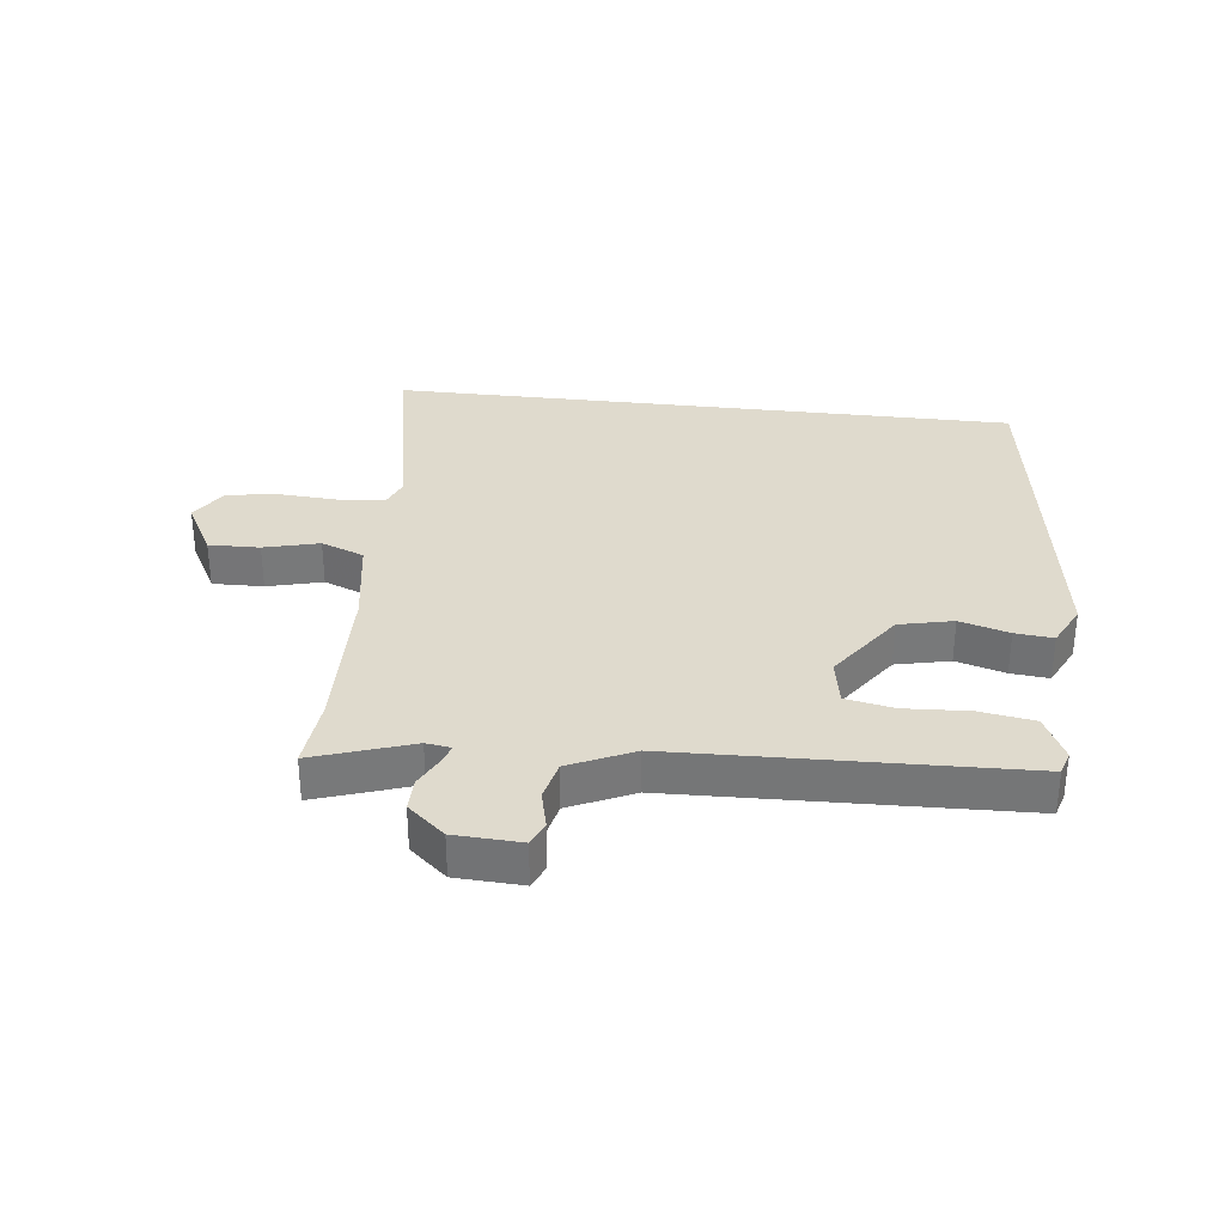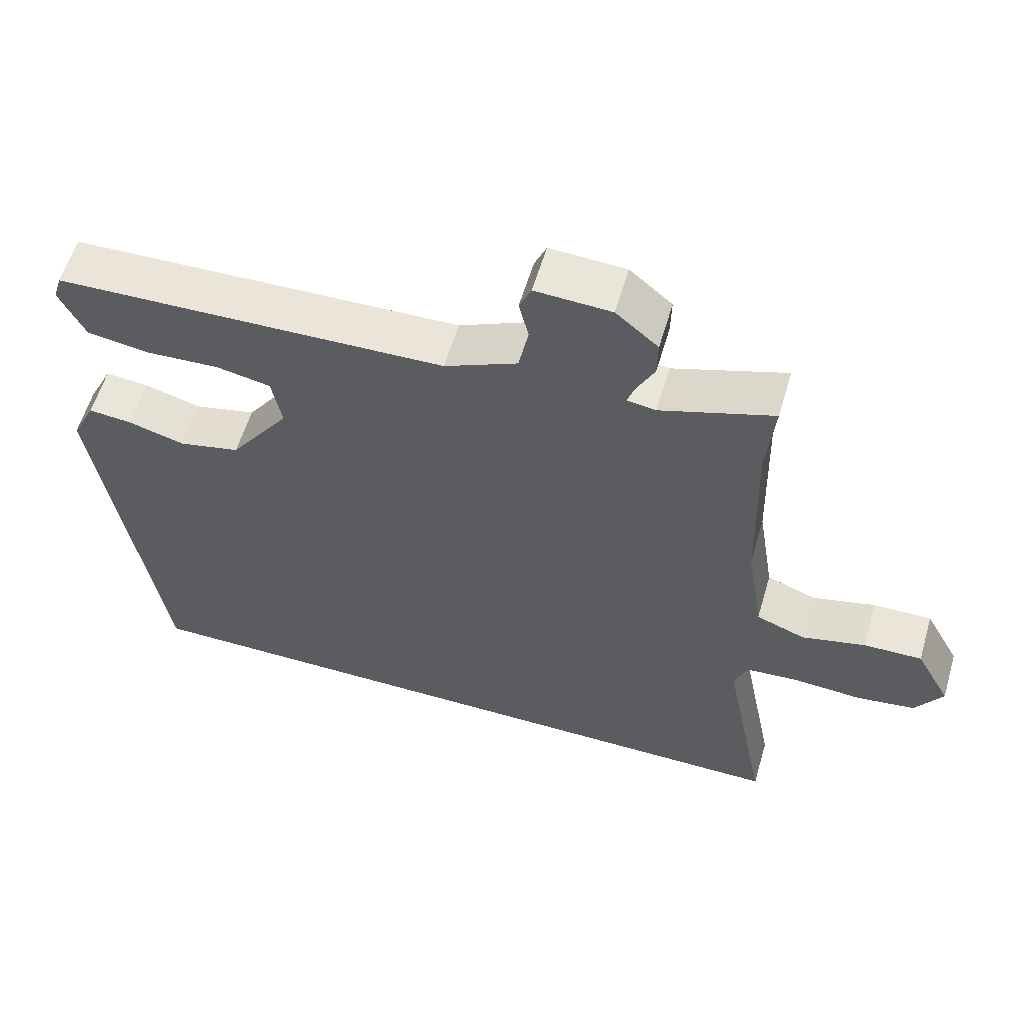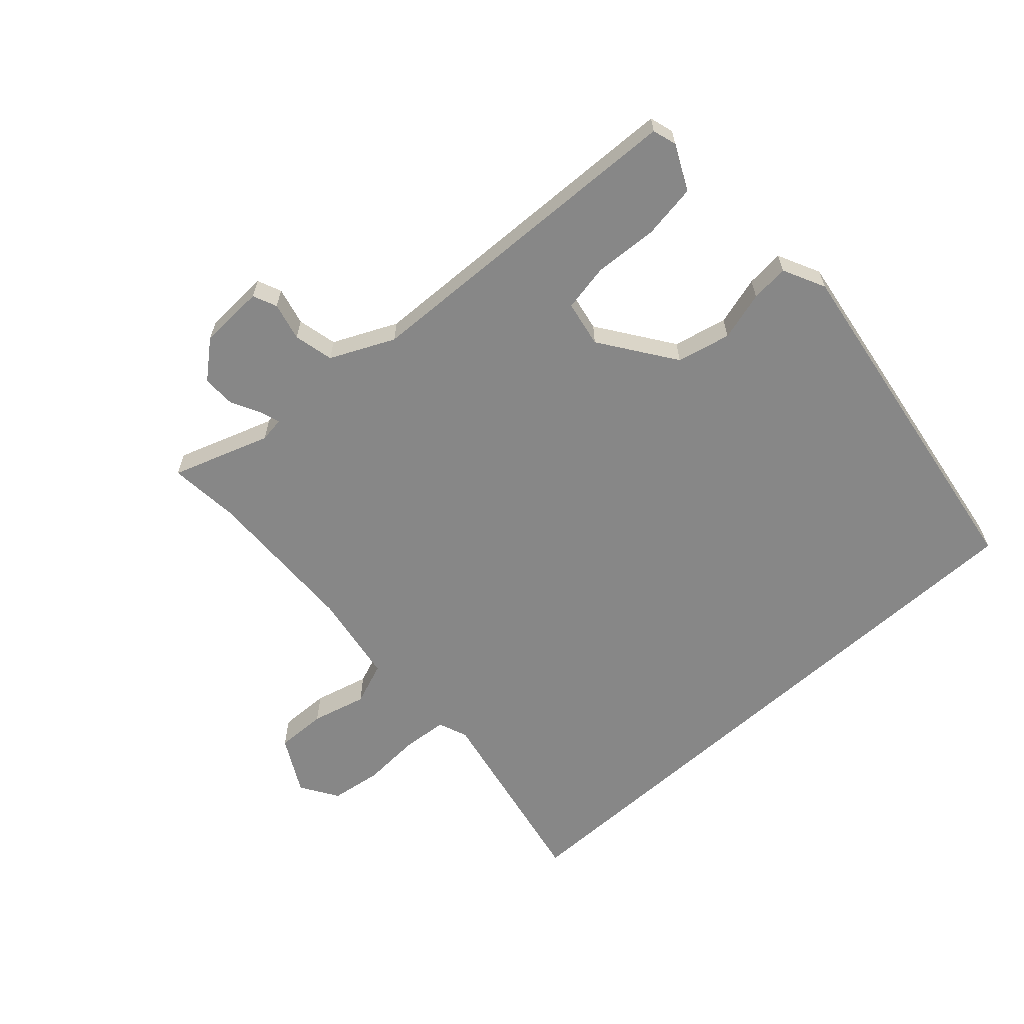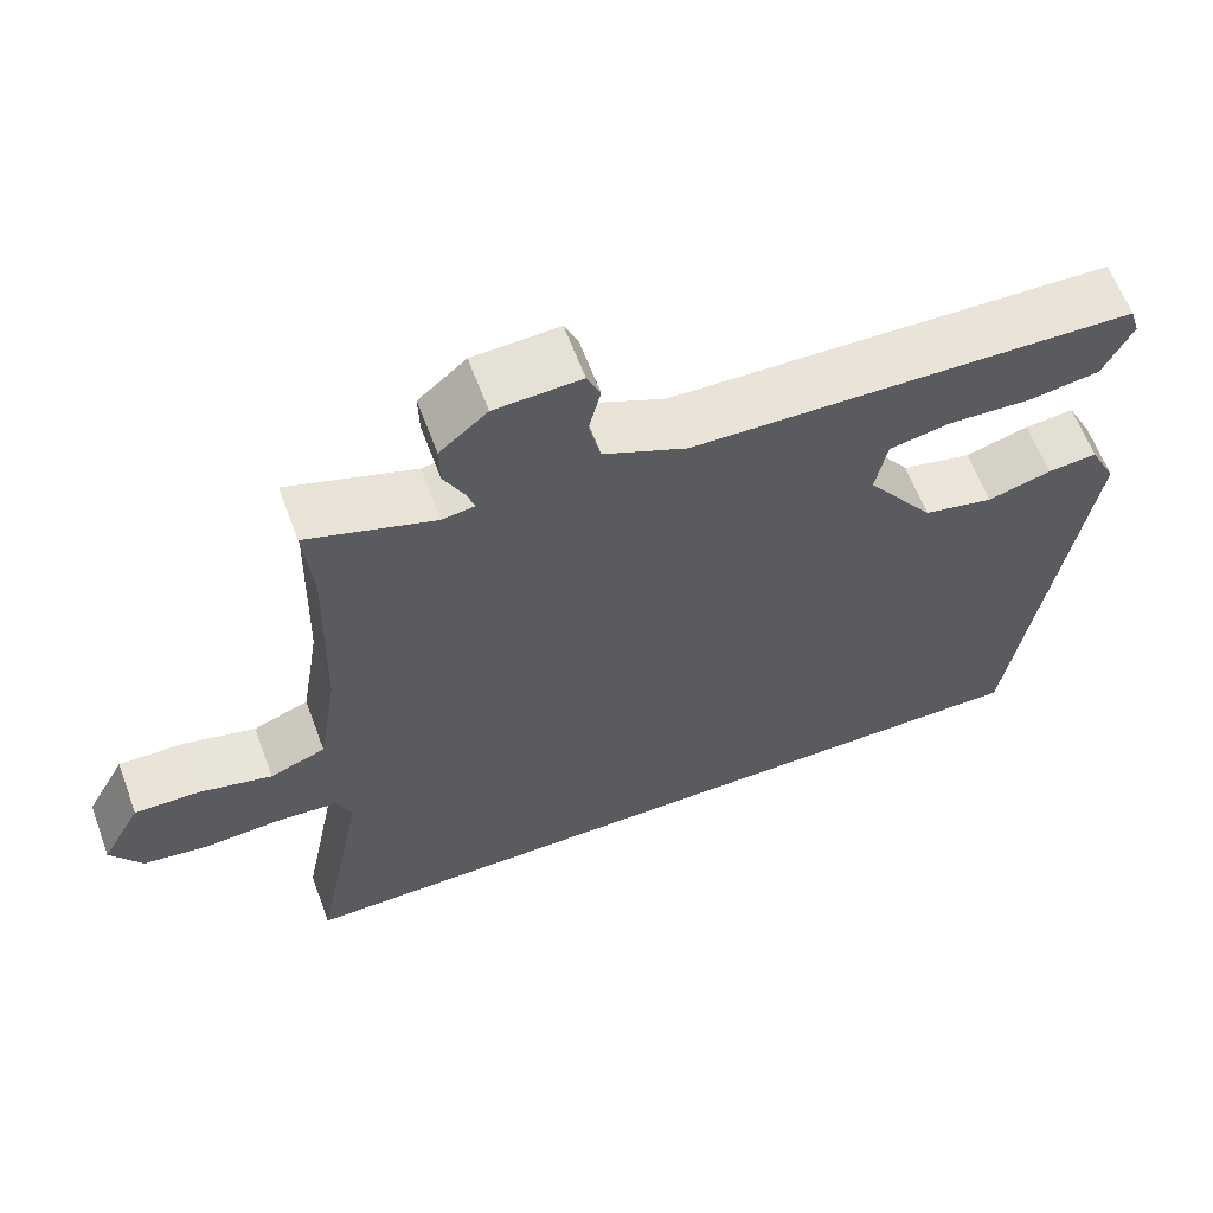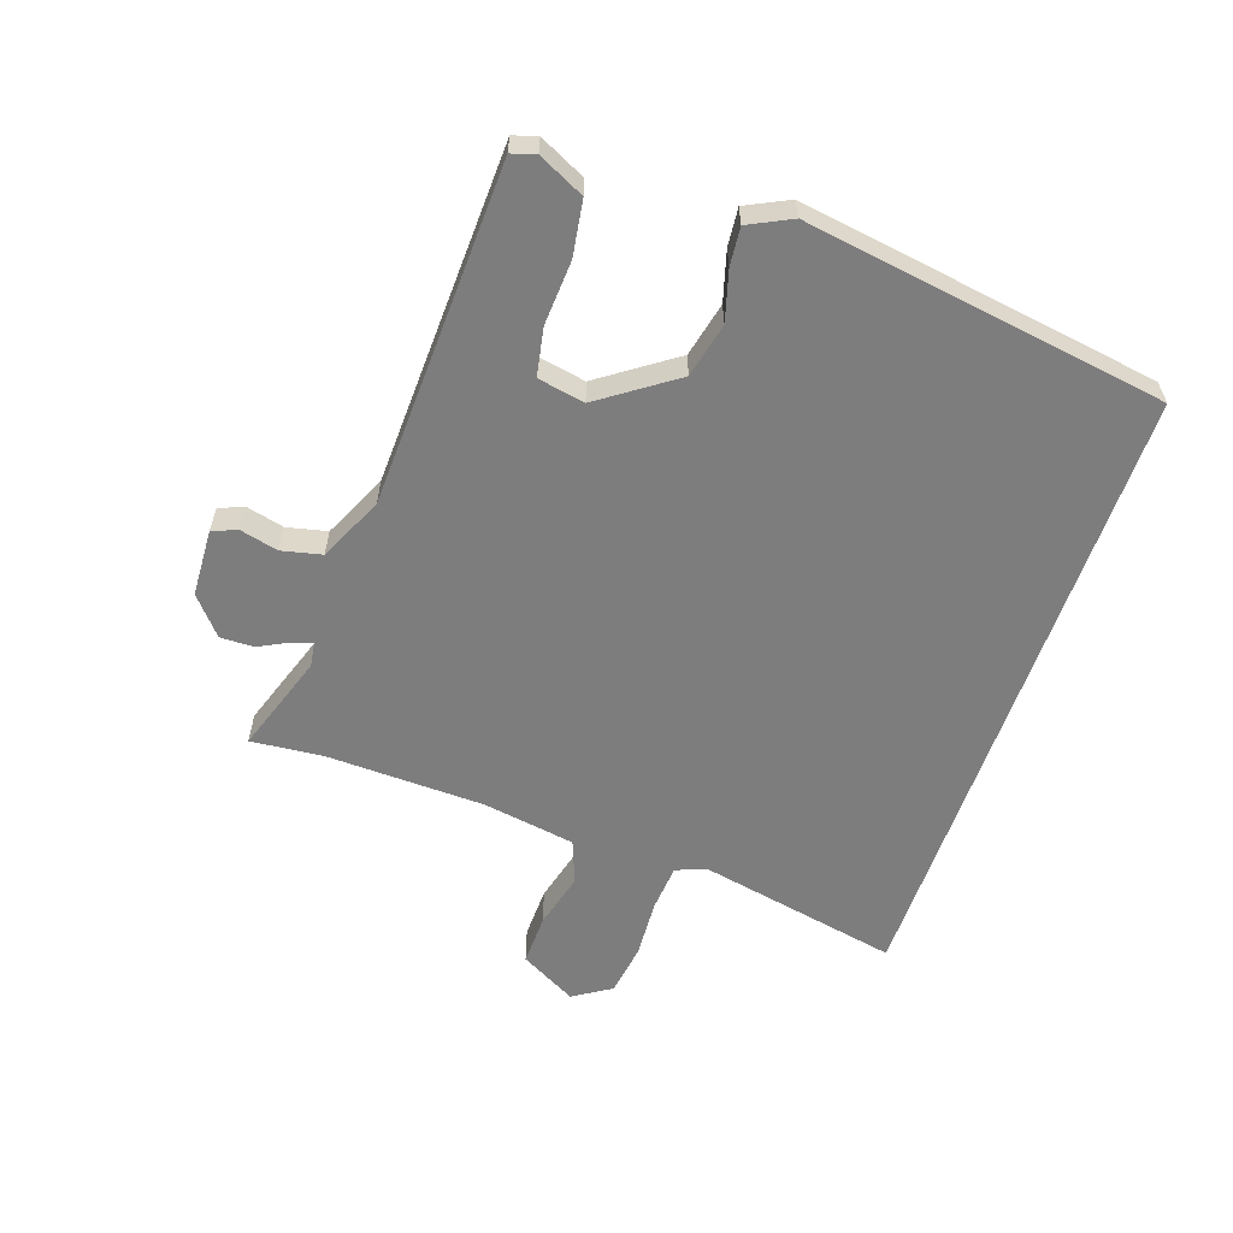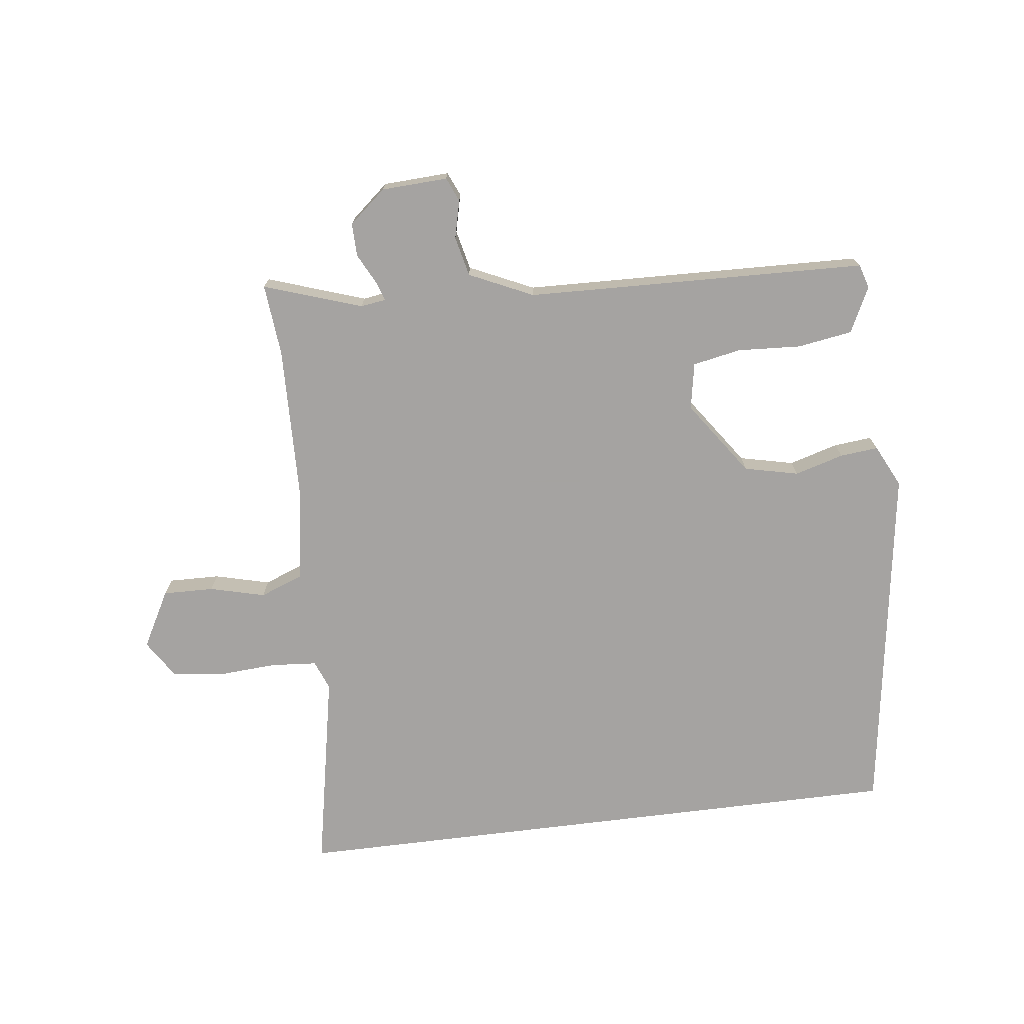
<metadata>
{"format":"obj","ext":"obj","renderer":"f3d","projection":"perspective","resolution":1024,"background":"white","views":[{"elev":32.7,"azim":6.7,"up":"+Y"},{"elev":58.5,"azim":-163.6,"up":"+Z"},{"elev":-62.4,"azim":42.1,"up":"+Y"},{"elev":62.3,"azim":-20.4,"up":"+Z"},{"elev":-59.1,"azim":71.0,"up":"+Y"},{"elev":-73.1,"azim":7.1,"up":"+Y"}]}
</metadata>
<code>
v -0.495 0.07 0.447
v -0.506 0.07 0.564
v -0.346 0.07 0.51
v -0.305 0.07 0.516
v -0.316 0.07 0.548
v -0.341 0.07 0.597
v -0.342 0.07 0.651
v -0.282 0.07 0.702
v -0.174 0.07 0.707
v -0.157 0.07 0.668
v -0.172 0.07 0.606
v -0.157 0.07 0.541
v -0.053 0.07 0.493
v 0.503 0.07 0.475
v 0.515 0.07 0.436
v 0.479 0.07 0.362
v 0.39 0.07 0.348
v 0.286 0.07 0.354
v 0.208 0.07 0.339
v 0.194 0.07 0.263
v 0.279 0.07 0.142
v 0.367 0.07 0.122
v 0.447 0.07 0.145
v 0.509 0.07 0.151
v 0.543 0.07 0.082
v 0.456 0.07 -0.5
v -0.57 0.07 -0.5
v -0.506 0.07 -0.173
v -0.525 0.07 -0.125
v -0.6 0.07 -0.119
v -0.696 0.07 -0.125
v -0.78 0.07 -0.113
v -0.819 0.07 -0.052
v -0.769 0.07 0.04
v -0.686 0.07 0.038
v -0.596 0.07 0.015
v -0.526 0.07 0.042
v -0.502 0.07 0.191
v -0.495 0 0.447
v -0.506 0 0.564
v -0.346 0 0.51
v -0.305 0 0.516
v -0.316 0 0.548
v -0.341 0 0.597
v -0.342 0 0.651
v -0.282 0 0.702
v -0.174 0 0.707
v -0.157 0 0.668
v -0.172 0 0.606
v -0.157 0 0.541
v -0.053 0 0.493
v 0.503 0 0.475
v 0.515 0 0.436
v 0.479 0 0.362
v 0.39 0 0.348
v 0.286 0 0.354
v 0.208 0 0.339
v 0.194 0 0.263
v 0.279 0 0.142
v 0.367 0 0.122
v 0.447 0 0.145
v 0.509 0 0.151
v 0.543 0 0.082
v 0.456 0 -0.5
v -0.57 0 -0.5
v -0.506 0 -0.173
v -0.525 0 -0.125
v -0.6 0 -0.119
v -0.696 0 -0.125
v -0.78 0 -0.113
v -0.819 0 -0.052
v -0.769 0 0.04
v -0.686 0 0.038
v -0.596 0 0.015
v -0.526 0 0.042
v -0.502 0 0.191
f 33 34 35 36
f 31 32 33 36
f 30 31 36 37
f 29 30 37
f 28 29 37 38
f 26 27 28
f 22 23 24 25
f 22 25 26 28
f 15 16 17 18
f 13 14 15 18
f 13 18 19
f 12 13 19 20
f 8 9 10 11
f 8 11 12
f 5 6 7 8
f 4 5 8 12
f 1 2 3
f 1 3 4
f 21 22 28 38
f 12 20 21 38
f 1 4 12 38
f 74 73 72 71
f 74 71 70 69
f 75 74 69 68
f 75 68 67
f 76 75 67 66
f 66 65 64
f 63 62 61 60
f 66 64 63 60
f 56 55 54 53
f 56 53 52 51
f 57 56 51
f 58 57 51 50
f 49 48 47 46
f 50 49 46
f 46 45 44 43
f 50 46 43 42
f 41 40 39
f 42 41 39
f 76 66 60 59
f 76 59 58 50
f 76 50 42 39
f 1 39 40 2
f 2 40 41 3
f 3 41 42 4
f 4 42 43 5
f 5 43 44 6
f 6 44 45 7
f 7 45 46 8
f 8 46 47 9
f 9 47 48 10
f 10 48 49 11
f 11 49 50 12
f 12 50 51 13
f 13 51 52 14
f 14 52 53 15
f 15 53 54 16
f 16 54 55 17
f 17 55 56 18
f 18 56 57 19
f 19 57 58 20
f 20 58 59 21
f 21 59 60 22
f 22 60 61 23
f 23 61 62 24
f 24 62 63 25
f 25 63 64 26
f 26 64 65 27
f 27 65 66 28
f 28 66 67 29
f 29 67 68 30
f 30 68 69 31
f 31 69 70 32
f 32 70 71 33
f 33 71 72 34
f 34 72 73 35
f 35 73 74 36
f 36 74 75 37
f 37 75 76 38
f 38 76 39 1

</code>
